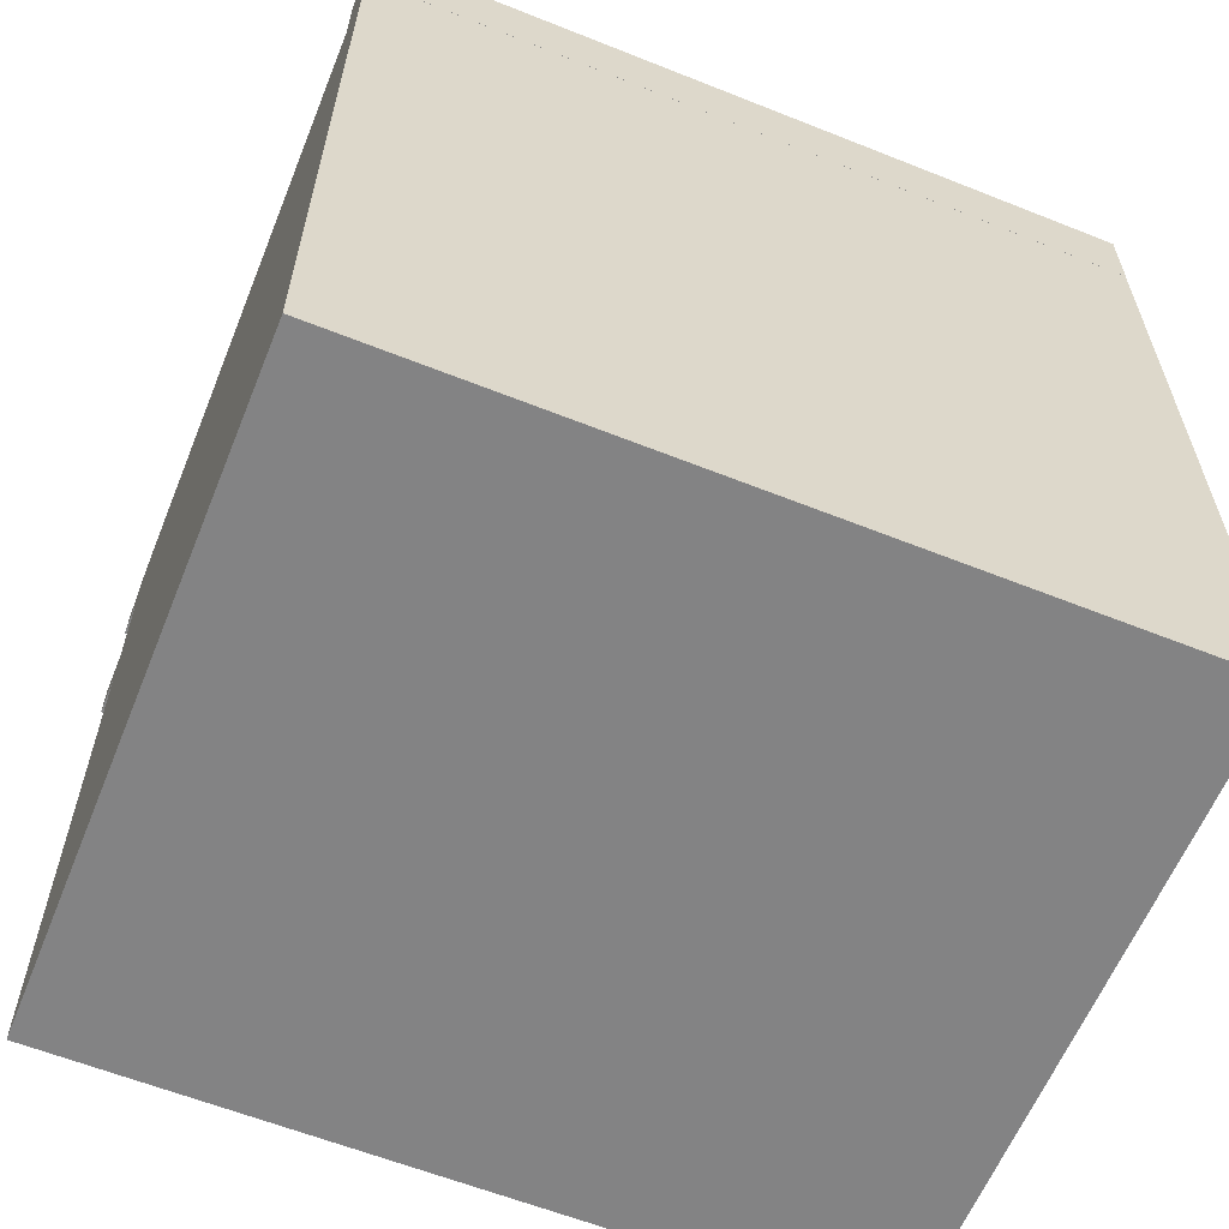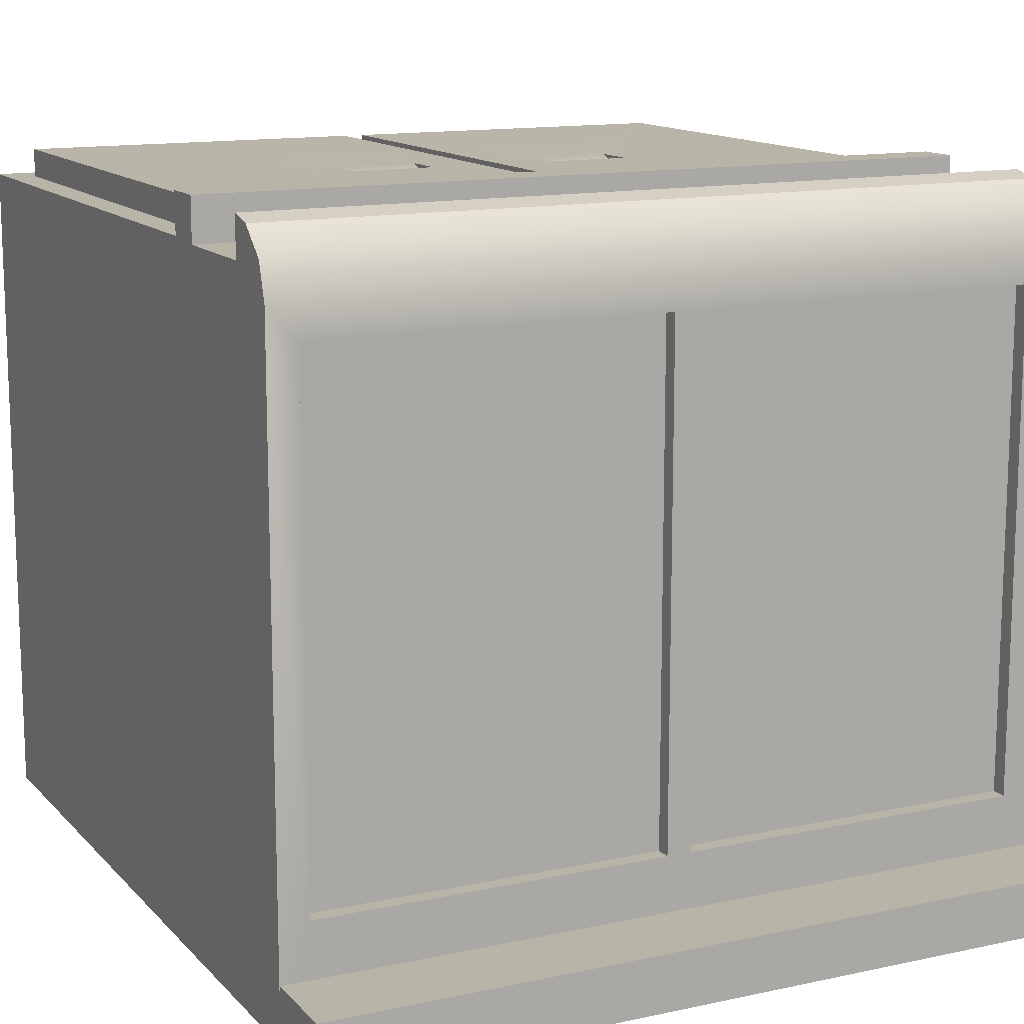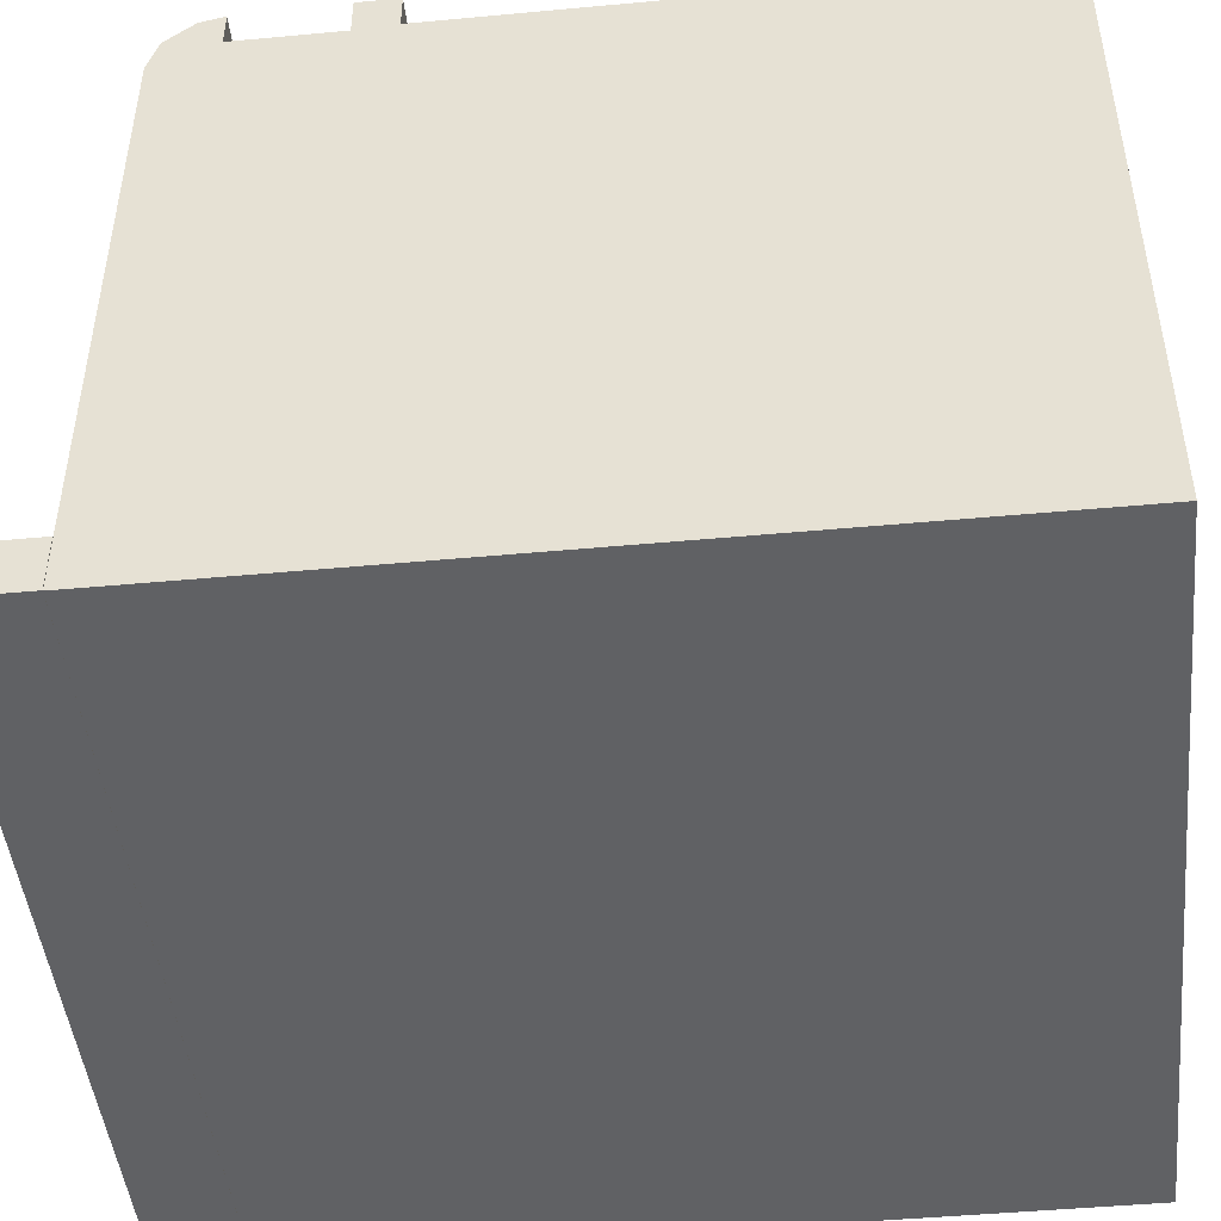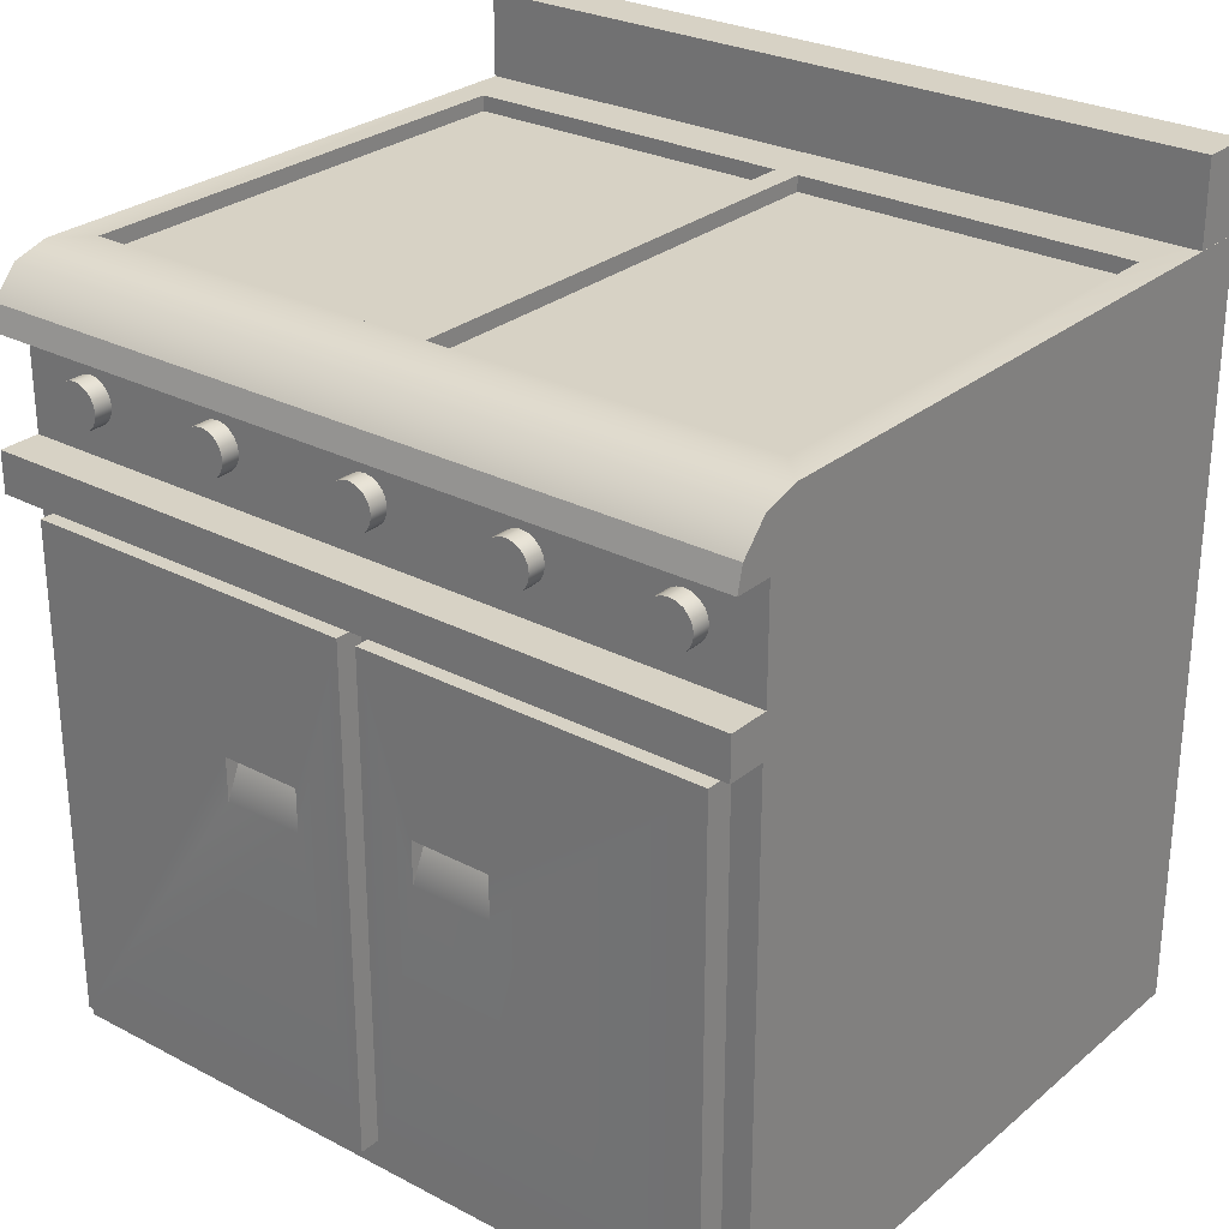
<metadata>
{"format":"obj","ext":"obj","renderer":"f3d","projection":"perspective","resolution":1024,"background":"white","views":[{"elev":-61.1,"azim":157.9,"up":"+Y"},{"elev":13.3,"azim":153.9,"up":"+Z"},{"elev":-46.8,"azim":-84.0,"up":"+Z"},{"elev":27.6,"azim":38.7,"up":"+Y"}]}
</metadata>
<code>
g default
v 0.4537 0.9655 0.4669
v 0.4629 0.9608 0.4669
v 0.4701 0.9536 0.4669
v 0.4747 0.9445 0.4669
v 0.4763 0.9344 0.4669
v 0.4747 0.9243 0.4669
v 0.4701 0.9152 0.4669
v 0.4629 0.908 0.4669
v 0.4537 0.9033 0.4669
v 0.4436 0.9017 0.4669
v 0.4335 0.9033 0.4669
v 0.4244 0.908 0.4669
v 0.4172 0.9152 0.4669
v 0.4126 0.9243 0.4669
v 0.411 0.9344 0.4669
v 0.4126 0.9445 0.4669
v 0.4172 0.9536 0.4669
v 0.4244 0.9608 0.4669
v 0.4335 0.9655 0.4669
v 0.4436 0.9671 0.4669
v 0.4537 0.9655 0.4407
v 0.4629 0.9608 0.4407
v 0.4701 0.9536 0.4407
v 0.4747 0.9445 0.4407
v 0.4763 0.9344 0.4407
v 0.4747 0.9243 0.4407
v 0.4701 0.9152 0.4407
v 0.4629 0.908 0.4407
v 0.4537 0.9033 0.4407
v 0.4436 0.9017 0.4407
v 0.4335 0.9033 0.4407
v 0.4244 0.908 0.4407
v 0.4172 0.9152 0.4407
v 0.4126 0.9243 0.4407
v 0.411 0.9344 0.4407
v 0.4126 0.9445 0.4407
v 0.4172 0.9536 0.4407
v 0.4244 0.9608 0.4407
v 0.4335 0.9655 0.4407
v 0.4436 0.9671 0.4407
v 0.4436 0.9344 0.4669
v 0.4436 0.9344 0.4407
g polySurface25 polySurface16
f 1 2 21
f 21 2 22
f 2 3 22
f 22 3 23
f 3 4 23
f 23 4 24
f 4 5 24
f 24 5 25
f 5 6 25
f 25 6 26
f 6 7 26
f 26 7 27
f 7 8 27
f 27 8 28
f 8 9 28
f 28 9 29
f 9 10 29
f 29 10 30
f 10 11 30
f 30 11 31
f 11 12 31
f 31 12 32
f 12 13 32
f 32 13 33
f 13 14 33
f 33 14 34
f 14 15 34
f 34 15 35
f 15 16 35
f 35 16 36
f 16 17 36
f 36 17 37
f 17 18 37
f 37 18 38
f 18 19 38
f 38 19 39
f 19 20 39
f 39 20 40
f 20 1 40
f 40 1 21
f 2 1 41
f 3 2 41
f 4 3 41
f 5 4 41
f 6 5 41
f 7 6 41
f 8 7 41
f 9 8 41
f 10 9 41
f 11 10 41
f 12 11 41
f 13 12 41
f 14 13 41
f 15 14 41
f 16 15 41
f 17 16 41
f 18 17 41
f 19 18 41
f 20 19 41
f 1 20 41
f 21 22 42
f 22 23 42
f 23 24 42
f 24 25 42
f 25 26 42
f 26 27 42
f 27 28 42
f 28 29 42
f 29 30 42
f 30 31 42
f 31 32 42
f 32 33 42
f 33 34 42
f 34 35 42
f 35 36 42
f 36 37 42
f 37 38 42
f 38 39 42
f 39 40 42
f 40 21 42
g default
v -0.4328 0.9655 0.4669
v -0.4237 0.9608 0.4669
v -0.4164 0.9536 0.4669
v -0.4118 0.9445 0.4669
v -0.4102 0.9344 0.4669
v -0.4118 0.9243 0.4669
v -0.4164 0.9152 0.4669
v -0.4237 0.908 0.4669
v -0.4328 0.9033 0.4669
v -0.4429 0.9017 0.4669
v -0.453 0.9033 0.4669
v -0.4621 0.908 0.4669
v -0.4693 0.9152 0.4669
v -0.4739 0.9243 0.4669
v -0.4755 0.9344 0.4669
v -0.4739 0.9445 0.4669
v -0.4693 0.9536 0.4669
v -0.4621 0.9608 0.4669
v -0.453 0.9655 0.4669
v -0.4429 0.9671 0.4669
v -0.4328 0.9655 0.4407
v -0.4237 0.9608 0.4407
v -0.4164 0.9536 0.4407
v -0.4118 0.9445 0.4407
v -0.4102 0.9344 0.4407
v -0.4118 0.9243 0.4407
v -0.4164 0.9152 0.4407
v -0.4237 0.908 0.4407
v -0.4328 0.9033 0.4407
v -0.4429 0.9017 0.4407
v -0.453 0.9033 0.4407
v -0.4621 0.908 0.4407
v -0.4693 0.9152 0.4407
v -0.4739 0.9243 0.4407
v -0.4755 0.9344 0.4407
v -0.4739 0.9445 0.4407
v -0.4693 0.9536 0.4407
v -0.4621 0.9608 0.4407
v -0.453 0.9655 0.4407
v -0.4429 0.9671 0.4407
v -0.4429 0.9344 0.4669
v -0.4429 0.9344 0.4407
g polySurface16 polySurface24
f 43 44 63
f 63 44 64
f 44 45 64
f 64 45 65
f 45 46 65
f 65 46 66
f 46 47 66
f 66 47 67
f 47 48 67
f 67 48 68
f 48 49 68
f 68 49 69
f 49 50 69
f 69 50 70
f 50 51 70
f 70 51 71
f 51 52 71
f 71 52 72
f 52 53 72
f 72 53 73
f 53 54 73
f 73 54 74
f 54 55 74
f 74 55 75
f 55 56 75
f 75 56 76
f 56 57 76
f 76 57 77
f 57 58 77
f 77 58 78
f 58 59 78
f 78 59 79
f 59 60 79
f 79 60 80
f 60 61 80
f 80 61 81
f 61 62 81
f 81 62 82
f 62 43 82
f 82 43 63
f 44 43 83
f 45 44 83
f 46 45 83
f 47 46 83
f 48 47 83
f 49 48 83
f 50 49 83
f 51 50 83
f 52 51 83
f 53 52 83
f 54 53 83
f 55 54 83
f 56 55 83
f 57 56 83
f 58 57 83
f 59 58 83
f 60 59 83
f 61 60 83
f 62 61 83
f 43 62 83
f 63 64 84
f 64 65 84
f 65 66 84
f 66 67 84
f 67 68 84
f 68 69 84
f 69 70 84
f 70 71 84
f 71 72 84
f 72 73 84
f 73 74 84
f 74 75 84
f 75 76 84
f 76 77 84
f 77 78 84
f 78 79 84
f 79 80 84
f 80 81 84
f 81 82 84
f 82 63 84
g default
v 0.009327 0.9655 0.4669
v 0.01844 0.9608 0.4669
v 0.02567 0.9536 0.4669
v 0.03031 0.9445 0.4669
v 0.03191 0.9344 0.4669
v 0.03031 0.9243 0.4669
v 0.02567 0.9152 0.4669
v 0.01844 0.908 0.4669
v 0.009327 0.9033 0.4669
v -0.000771 0.9017 0.4669
v -0.01087 0.9033 0.4669
v -0.01998 0.908 0.4669
v -0.02721 0.9152 0.4669
v -0.03185 0.9243 0.4669
v -0.03345 0.9344 0.4669
v -0.03185 0.9445 0.4669
v -0.02721 0.9536 0.4669
v -0.01998 0.9608 0.4669
v -0.01087 0.9655 0.4669
v -0.000771 0.9671 0.4669
v 0.009327 0.9655 0.4407
v 0.01844 0.9608 0.4407
v 0.02567 0.9536 0.4407
v 0.03031 0.9445 0.4407
v 0.03191 0.9344 0.4407
v 0.03031 0.9243 0.4407
v 0.02567 0.9152 0.4407
v 0.01844 0.908 0.4407
v 0.009327 0.9033 0.4407
v -0.000771 0.9017 0.4407
v -0.01087 0.9033 0.4407
v -0.01998 0.908 0.4407
v -0.02721 0.9152 0.4407
v -0.03185 0.9243 0.4407
v -0.03345 0.9344 0.4407
v -0.03185 0.9445 0.4407
v -0.02721 0.9536 0.4407
v -0.01998 0.9608 0.4407
v -0.01087 0.9655 0.4407
v -0.000771 0.9671 0.4407
v -0.000771 0.9344 0.4669
v -0.000771 0.9344 0.4407
g polySurface16 polySurface21
f 85 86 105
f 105 86 106
f 86 87 106
f 106 87 107
f 87 88 107
f 107 88 108
f 88 89 108
f 108 89 109
f 89 90 109
f 109 90 110
f 90 91 110
f 110 91 111
f 91 92 111
f 111 92 112
f 92 93 112
f 112 93 113
f 93 94 113
f 113 94 114
f 94 95 114
f 114 95 115
f 95 96 115
f 115 96 116
f 96 97 116
f 116 97 117
f 97 98 117
f 117 98 118
f 98 99 118
f 118 99 119
f 99 100 119
f 119 100 120
f 100 101 120
f 120 101 121
f 101 102 121
f 121 102 122
f 102 103 122
f 122 103 123
f 103 104 123
f 123 104 124
f 104 85 124
f 124 85 105
f 86 85 125
f 87 86 125
f 88 87 125
f 89 88 125
f 90 89 125
f 91 90 125
f 92 91 125
f 93 92 125
f 94 93 125
f 95 94 125
f 96 95 125
f 97 96 125
f 98 97 125
f 99 98 125
f 100 99 125
f 101 100 125
f 102 101 125
f 103 102 125
f 104 103 125
f 85 104 125
f 105 106 126
f 106 107 126
f 107 108 126
f 108 109 126
f 109 110 126
f 110 111 126
f 111 112 126
f 112 113 126
f 113 114 126
f 114 115 126
f 115 116 126
f 116 117 126
f 117 118 126
f 118 119 126
f 119 120 126
f 120 121 126
f 121 122 126
f 122 123 126
f 123 124 126
f 124 105 126
g default
v -0.0927 0.4857 0.4841
v -0.0927 0.5479 0.4841
v -0.0927 0.5479 0.4564
v -0.2092 0.5479 0.4841
v -0.2092 0.4857 0.4841
v -0.2092 0.5479 0.4564
v -0.0131 0.05351 0.4443
v -0.0131 0.05351 0.4841
v -0.5079 0.05351 0.4841
v -0.5079 0.05351 0.4443
v -0.0131 0.7739 0.4443
v -0.0131 0.7739 0.4841
v -0.5079 0.7739 0.4443
v -0.5079 0.7739 0.4841
g polySurface16 polySurface18
f 127 128 129
f 130 131 132
f 133 134 136
f 136 134 135
f 137 138 133
f 133 138 134
f 133 136 137
f 137 136 139
f 131 127 132
f 132 127 129
f 128 130 129
f 129 130 132
f 136 135 139
f 139 135 140
f 139 140 137
f 137 140 138
f 127 138 128
f 128 138 130
f 130 138 140
f 138 127 134
f 140 135 130
f 134 127 135
f 130 135 131
f 135 127 131
g default
v 0.5106 0.05351 0.4443
v 0.5106 0.05351 0.4841
v 0.01577 0.05351 0.4841
v 0.01577 0.05351 0.4443
v 0.5106 0.7739 0.4443
v 0.5106 0.7739 0.4841
v 0.2069 0.4857 0.4841
v 0.2069 0.5479 0.4841
v 0.2069 0.5479 0.4564
v 0.09043 0.5479 0.4841
v 0.09043 0.4857 0.4841
v 0.09043 0.5479 0.4564
v 0.01577 0.7739 0.4443
v 0.01577 0.7739 0.4841
g polySurface16 polySurface22
f 141 142 144
f 144 142 143
f 145 146 141
f 141 146 142
f 147 148 149
f 150 151 152
f 141 144 145
f 145 144 153
f 151 147 152
f 152 147 149
f 144 143 153
f 153 143 154
f 148 150 149
f 149 150 152
f 153 154 145
f 145 154 146
f 154 143 151
f 146 147 142
f 143 142 151
f 142 147 151
f 151 150 154
f 147 146 148
f 154 150 146
f 150 148 146
g default
v -0.5504 1.102 -0.4997
v -0.5504 1.102 -0.4219
v -0.5504 1.221 -0.4997
v -0.5504 1.221 -0.4219
v 0.5502 1.221 -0.4997
v 0.5502 1.221 -0.4219
v 0.5502 1.102 -0.4997
v 0.5502 1.102 -0.4219
g polySurface16 polySurface20
f 155 156 157
f 157 156 158
f 157 158 159
f 159 158 160
f 159 160 161
f 161 160 162
f 161 162 155
f 155 162 156
f 156 162 158
f 158 162 160
f 161 155 159
f 159 155 157
g default
v -0.2207 0.9655 0.4669
v -0.2116 0.9608 0.4669
v -0.2044 0.9536 0.4669
v -0.1997 0.9445 0.4669
v -0.1981 0.9344 0.4669
v -0.1997 0.9243 0.4669
v -0.2044 0.9152 0.4669
v -0.2116 0.908 0.4669
v -0.2207 0.9033 0.4669
v -0.2308 0.9017 0.4669
v -0.2409 0.9033 0.4669
v -0.25 0.908 0.4669
v -0.2573 0.9152 0.4669
v -0.2619 0.9243 0.4669
v -0.2635 0.9344 0.4669
v -0.2619 0.9445 0.4669
v -0.2573 0.9536 0.4669
v -0.25 0.9608 0.4669
v -0.2409 0.9655 0.4669
v -0.2308 0.9671 0.4669
v -0.2207 0.9655 0.4407
v -0.2116 0.9608 0.4407
v -0.2044 0.9536 0.4407
v -0.1997 0.9445 0.4407
v -0.1981 0.9344 0.4407
v -0.1997 0.9243 0.4407
v -0.2044 0.9152 0.4407
v -0.2116 0.908 0.4407
v -0.2207 0.9033 0.4407
v -0.2308 0.9017 0.4407
v -0.2409 0.9033 0.4407
v -0.25 0.908 0.4407
v -0.2573 0.9152 0.4407
v -0.2619 0.9243 0.4407
v -0.2635 0.9344 0.4407
v -0.2619 0.9445 0.4407
v -0.2573 0.9536 0.4407
v -0.25 0.9608 0.4407
v -0.2409 0.9655 0.4407
v -0.2308 0.9671 0.4407
v -0.2308 0.9344 0.4669
v -0.2308 0.9344 0.4407
g polySurface16 polySurface23
f 163 164 183
f 183 164 184
f 164 165 184
f 184 165 185
f 165 166 185
f 185 166 186
f 166 167 186
f 186 167 187
f 167 168 187
f 187 168 188
f 168 169 188
f 188 169 189
f 169 170 189
f 189 170 190
f 170 171 190
f 190 171 191
f 171 172 191
f 191 172 192
f 172 173 192
f 192 173 193
f 173 174 193
f 193 174 194
f 174 175 194
f 194 175 195
f 175 176 195
f 195 176 196
f 176 177 196
f 196 177 197
f 177 178 197
f 197 178 198
f 178 179 198
f 198 179 199
f 179 180 199
f 199 180 200
f 180 181 200
f 200 181 201
f 181 182 201
f 201 182 202
f 182 163 202
f 202 163 183
f 164 163 203
f 165 164 203
f 166 165 203
f 167 166 203
f 168 167 203
f 169 168 203
f 170 169 203
f 171 170 203
f 172 171 203
f 173 172 203
f 174 173 203
f 175 174 203
f 176 175 203
f 177 176 203
f 178 177 203
f 179 178 203
f 180 179 203
f 181 180 203
f 182 181 203
f 163 182 203
f 183 184 204
f 184 185 204
f 185 186 204
f 186 187 204
f 187 188 204
f 188 189 204
f 189 190 204
f 190 191 204
f 191 192 204
f 192 193 204
f 193 194 204
f 194 195 204
f 195 196 204
f 196 197 204
f 197 198 204
f 198 199 204
f 199 200 204
f 200 201 204
f 201 202 204
f 202 183 204
g default
v 0.5092 1.102 -0.3454
v 0.01927 1.102 -0.3454
v 0.01927 1.08 -0.3454
v 0.5092 1.08 -0.3454
v 0.5092 1.102 0.3564
v 0.5092 1.08 0.3564
v 0.01927 1.08 0.3564
v -0.5497 0.00201 0.4445
v 0.5503 0.00201 0.4445
v 0.5503 0.8012 0.4445
v -0.5497 0.8012 0.4445
v -0.0154 1.102 -0.3454
v -0.5053 1.102 -0.3454
v -0.5053 1.08 -0.3454
v -0.0154 1.08 -0.3454
v 0.01927 1.102 0.3564
v -0.0154 1.102 0.3564
v -0.0154 1.08 0.3564
v 0.5503 0.8012 0.5004
v -0.5497 0.8012 0.5004
v -0.5053 1.08 0.3564
v -0.5497 0.8603 0.5004
v 0.5503 0.8603 0.5004
v 0.5503 0.8603 0.4404
v -0.5497 0.8603 0.4404
v 0.5503 1.012 0.4404
v -0.5497 1.012 0.4404
v 0.5503 1.012 0.4954
v -0.5497 1.012 0.4954
v -0.5497 1.102 0.4004
v -0.5497 1.087 0.4504
v 0.5503 1.087 0.4504
v 0.5503 1.102 0.4004
v 0.5503 1.047 0.487
v -0.5497 1.047 0.487
v -0.5053 1.102 0.3564
v -0.5497 1.102 -0.4996
v 0.5503 1.102 -0.4996
v 0.5503 0.00201 -0.4996
v -0.5497 0.00201 -0.4996
g polySurface16 polySurface19
f 205 206 208
f 208 206 207
f 209 205 210
f 210 205 208
f 208 207 210
f 210 207 211
f 212 213 215
f 215 213 214
f 216 217 219
f 219 217 218
f 206 220 207
f 207 220 211
f 221 216 222
f 222 216 219
f 220 209 211
f 211 209 210
f 223 224 214
f 214 224 215
f 219 218 222
f 222 218 225
f 226 227 229
f 229 227 228
f 226 224 227
f 227 224 223
f 228 230 229
f 229 230 231
f 232 233 230
f 230 233 231
f 234 235 237
f 237 235 236
f 232 238 233
f 233 238 239
f 235 239 236
f 236 239 238
f 217 240 218
f 218 240 225
f 240 221 225
f 225 221 222
f 234 240 241
f 240 217 241
f 241 217 242
f 217 216 242
f 216 206 242
f 206 205 242
f 232 230 238
f 238 230 236
f 227 223 228
f 223 214 228
f 213 243 214
f 242 237 243
f 236 230 237
f 237 230 243
f 230 228 243
f 214 243 228
f 242 205 237
f 205 209 237
f 234 237 240
f 240 237 221
f 206 216 220
f 216 221 220
f 221 237 220
f 237 209 220
f 233 239 231
f 239 235 231
f 241 244 234
f 212 215 244
f 224 226 215
f 226 229 215
f 235 234 231
f 234 244 231
f 231 244 229
f 244 215 229
f 243 244 242
f 242 244 241
f 212 244 213
f 213 244 243
g default
v 0.2359 0.9655 0.4669
v 0.245 0.9608 0.4669
v 0.2522 0.9536 0.4669
v 0.2569 0.9445 0.4669
v 0.2585 0.9344 0.4669
v 0.2569 0.9243 0.4669
v 0.2522 0.9152 0.4669
v 0.245 0.908 0.4669
v 0.2359 0.9033 0.4669
v 0.2258 0.9017 0.4669
v 0.2157 0.9033 0.4669
v 0.2066 0.908 0.4669
v 0.1993 0.9152 0.4669
v 0.1947 0.9243 0.4669
v 0.1931 0.9344 0.4669
v 0.1947 0.9445 0.4669
v 0.1993 0.9536 0.4669
v 0.2066 0.9608 0.4669
v 0.2157 0.9655 0.4669
v 0.2258 0.9671 0.4669
v 0.2359 0.9655 0.4407
v 0.245 0.9608 0.4407
v 0.2522 0.9536 0.4407
v 0.2569 0.9445 0.4407
v 0.2585 0.9344 0.4407
v 0.2569 0.9243 0.4407
v 0.2522 0.9152 0.4407
v 0.245 0.908 0.4407
v 0.2359 0.9033 0.4407
v 0.2258 0.9017 0.4407
v 0.2157 0.9033 0.4407
v 0.2066 0.908 0.4407
v 0.1993 0.9152 0.4407
v 0.1947 0.9243 0.4407
v 0.1931 0.9344 0.4407
v 0.1947 0.9445 0.4407
v 0.1993 0.9536 0.4407
v 0.2066 0.9608 0.4407
v 0.2157 0.9655 0.4407
v 0.2258 0.9671 0.4407
v 0.2258 0.9344 0.4669
v 0.2258 0.9344 0.4407
g polySurface16 polySurface26
f 245 246 265
f 265 246 266
f 246 247 266
f 266 247 267
f 247 248 267
f 267 248 268
f 248 249 268
f 268 249 269
f 249 250 269
f 269 250 270
f 250 251 270
f 270 251 271
f 251 252 271
f 271 252 272
f 252 253 272
f 272 253 273
f 253 254 273
f 273 254 274
f 254 255 274
f 274 255 275
f 255 256 275
f 275 256 276
f 256 257 276
f 276 257 277
f 257 258 277
f 277 258 278
f 258 259 278
f 278 259 279
f 259 260 279
f 279 260 280
f 260 261 280
f 280 261 281
f 261 262 281
f 281 262 282
f 262 263 282
f 282 263 283
f 263 264 283
f 283 264 284
f 264 245 284
f 284 245 265
f 246 245 285
f 247 246 285
f 248 247 285
f 249 248 285
f 250 249 285
f 251 250 285
f 252 251 285
f 253 252 285
f 254 253 285
f 255 254 285
f 256 255 285
f 257 256 285
f 258 257 285
f 259 258 285
f 260 259 285
f 261 260 285
f 262 261 285
f 263 262 285
f 264 263 285
f 245 264 285
f 265 266 286
f 266 267 286
f 267 268 286
f 268 269 286
f 269 270 286
f 270 271 286
f 271 272 286
f 272 273 286
f 273 274 286
f 274 275 286
f 275 276 286
f 276 277 286
f 277 278 286
f 278 279 286
f 279 280 286
f 280 281 286
f 281 282 286
f 282 283 286
f 283 284 286
f 284 265 286

</code>
